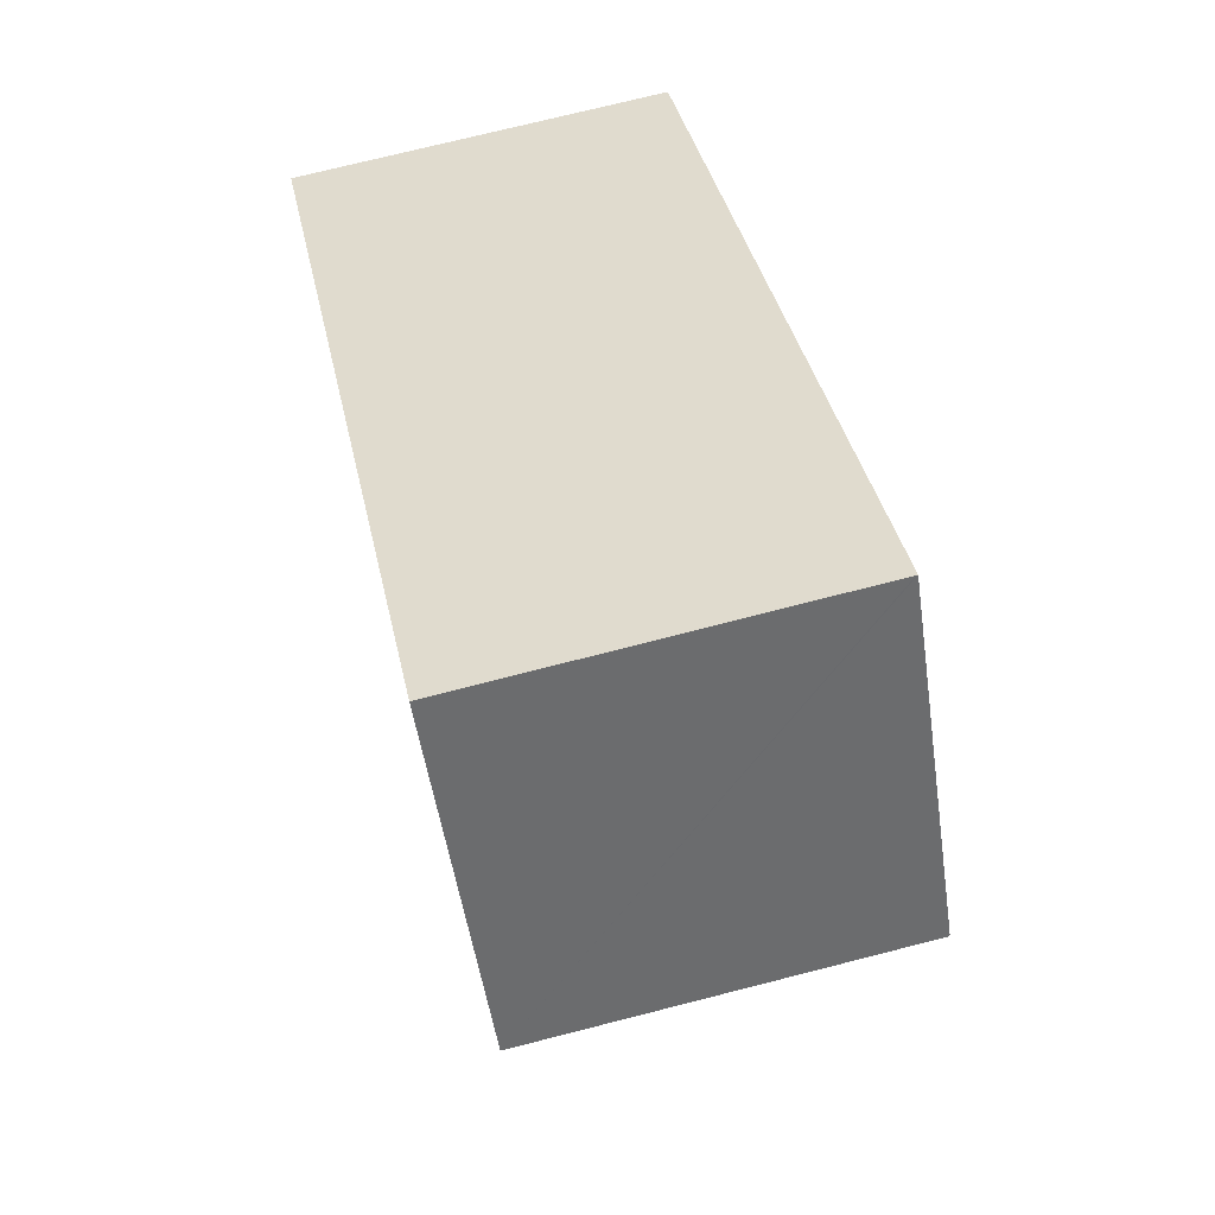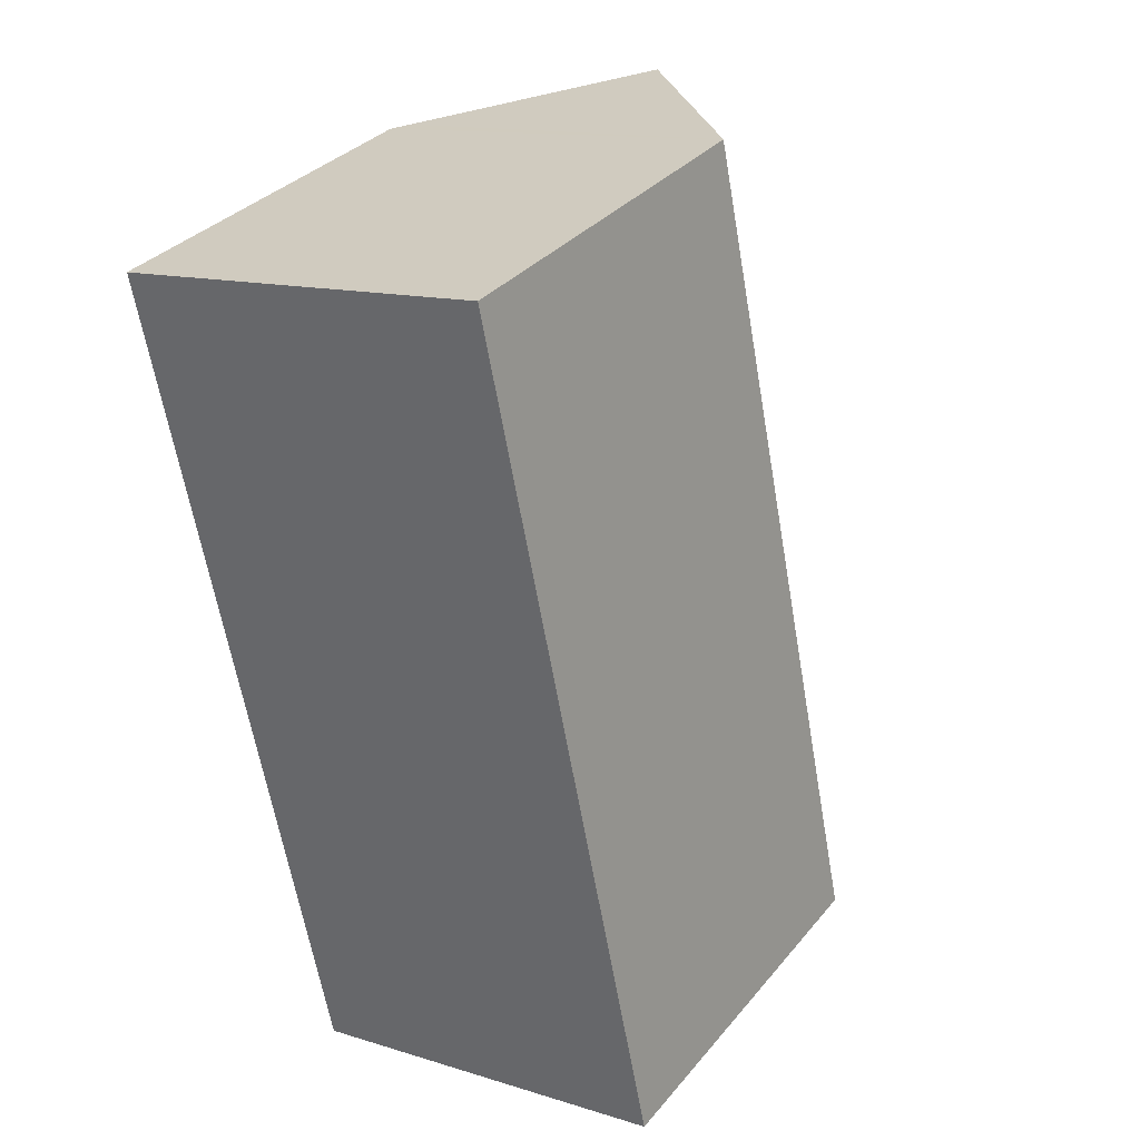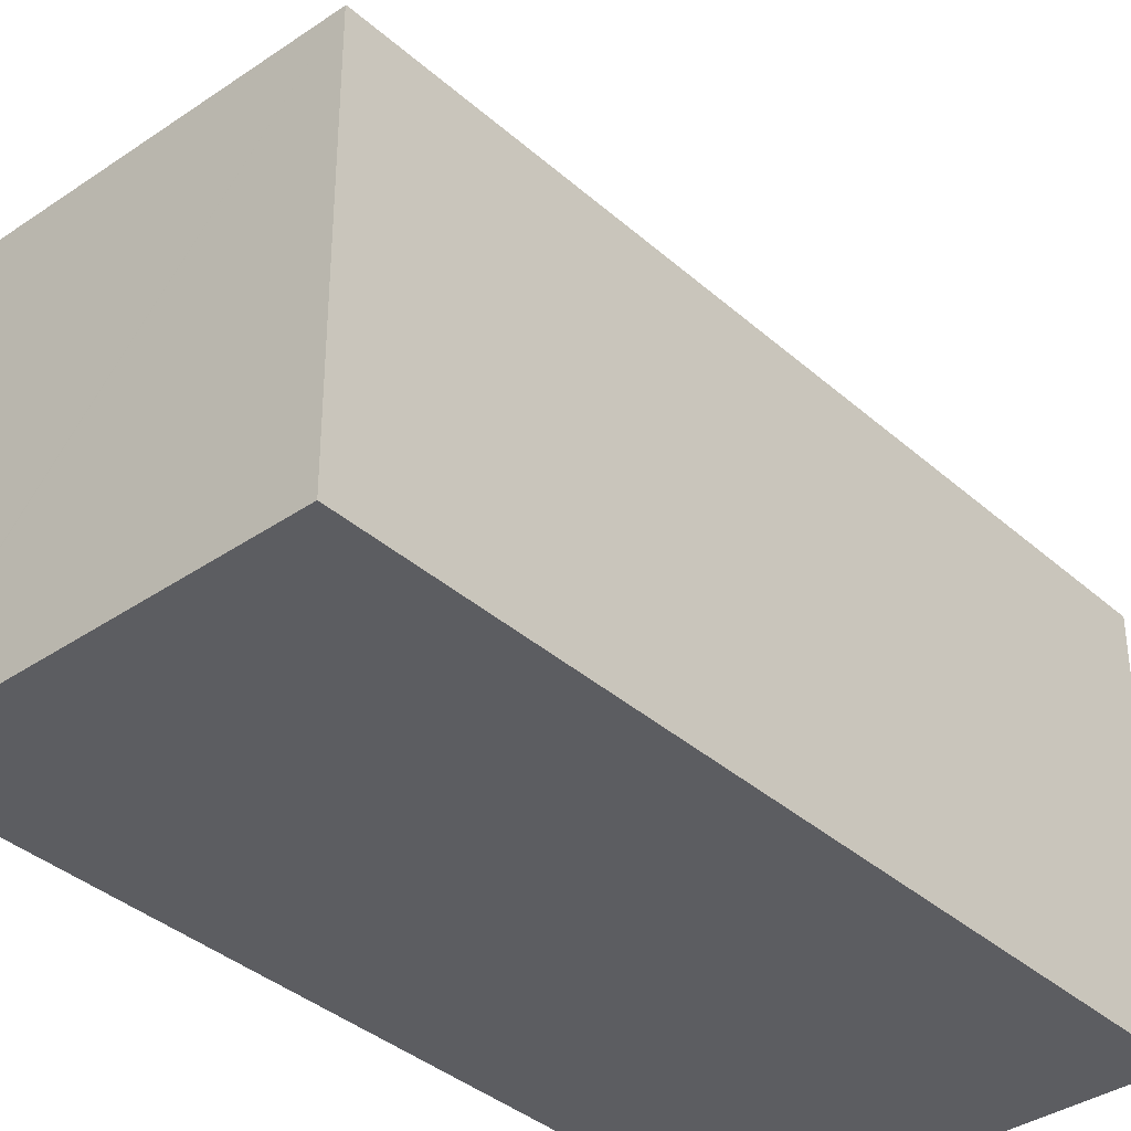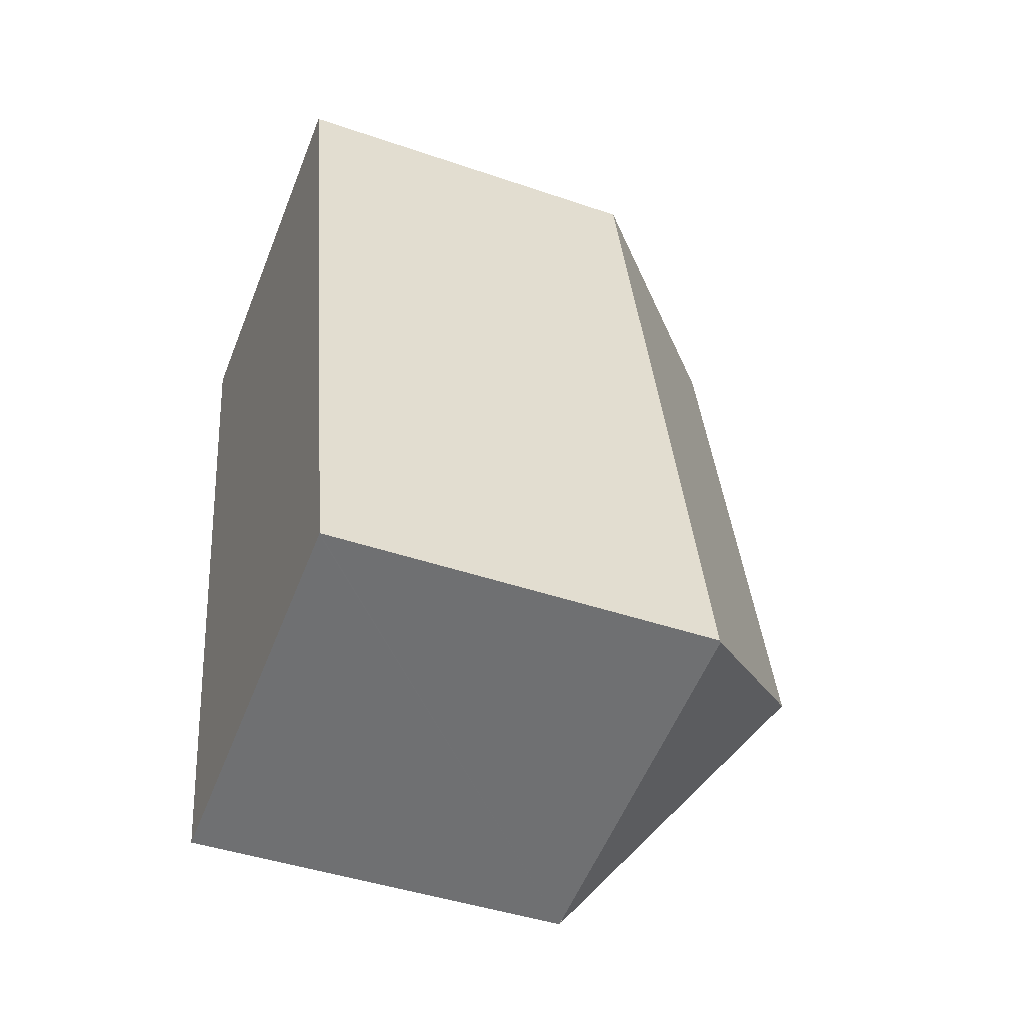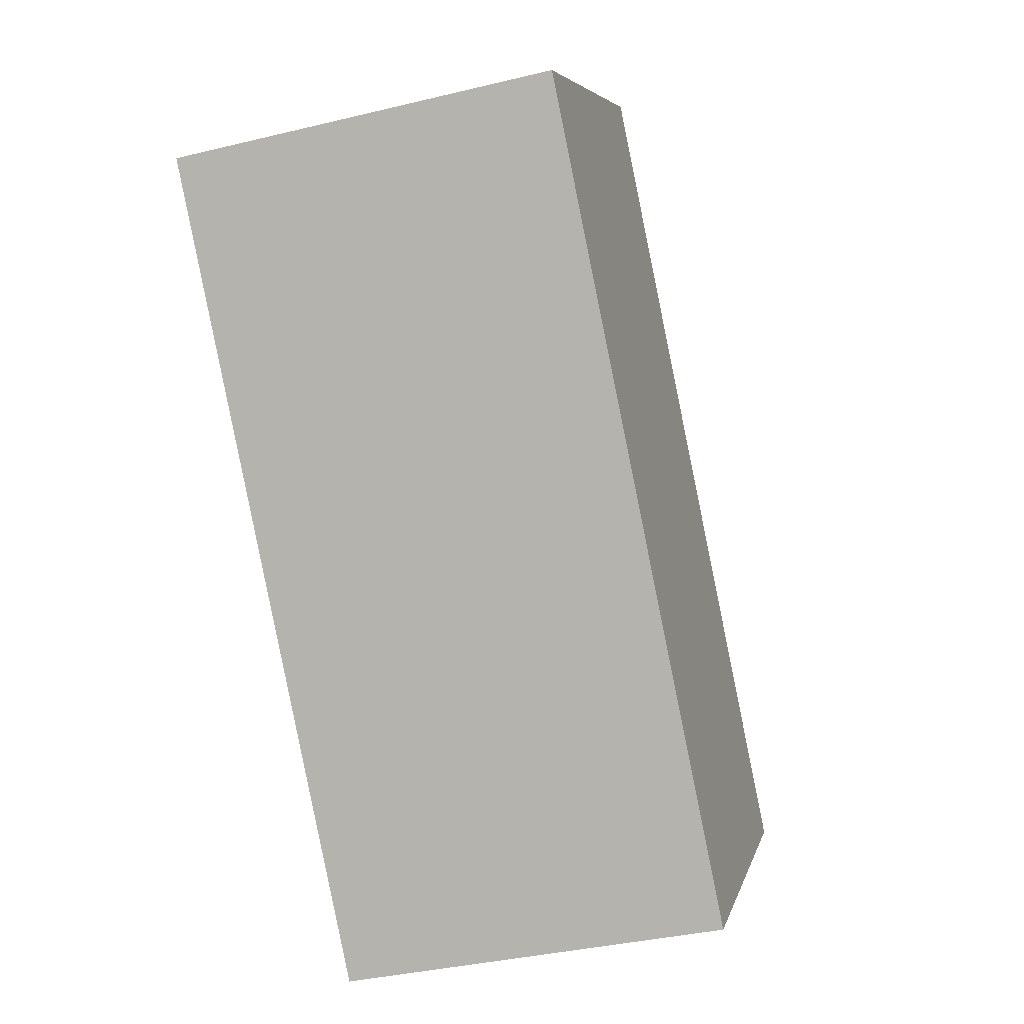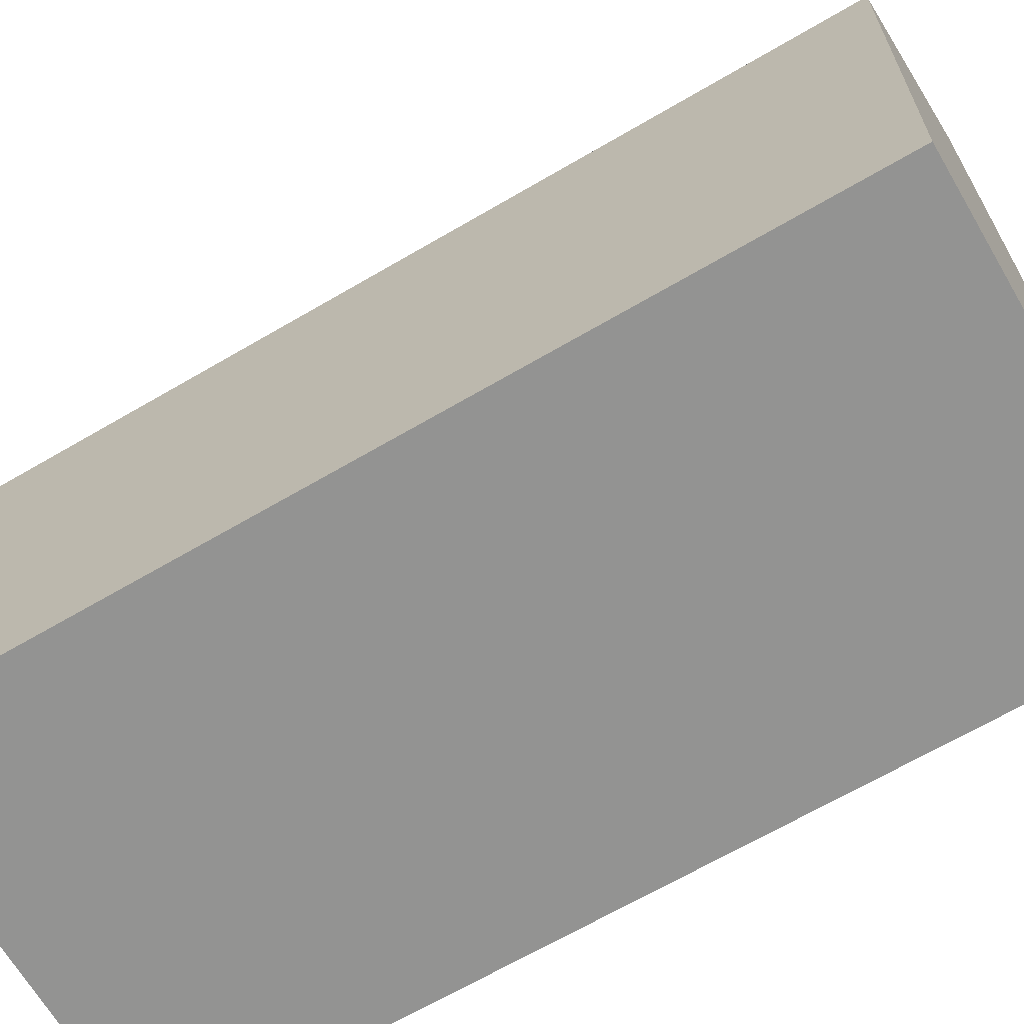
<metadata>
{"format":"obj","ext":"obj","renderer":"f3d","projection":"perspective","resolution":1024,"background":"white","views":[{"elev":-51.4,"azim":8.4,"up":"+Z"},{"elev":33.4,"azim":33.3,"up":"+Z"},{"elev":-37.1,"azim":-150.3,"up":"+Y"},{"elev":-43.6,"azim":68.0,"up":"+Z"},{"elev":5.7,"azim":12.7,"up":"+Z"},{"elev":-66.7,"azim":-71.3,"up":"+Y"}]}
</metadata>
<code>
v  0.383 10.93 0.077
v  4.713 10.53 -22.59
v  0 10.53 6.45e-16
v  8.823 15.93 -16.36
v  5.191 15.93 1.052
v  4.97 10.52 -22.56
v  15.04 10.59 -20.45
v  10.39 10.52 2.107
v  15.08 10.54 -20.44
v  0 0 0
v  5.191 -6.442e-17 1.052
v  10.39 -1.29e-16 2.107
v  0.383 -4.715e-18 0.077
v  15.08 1.252e-15 -20.44
v  4.717 10.51 -22.61
v  15.04 1.252e-15 -20.45
v  4.717 1.385e-15 -22.61
v  4.97 1.381e-15 -22.56
v  4.713 1.383e-15 -22.59
g defaultobject
f 1 2 3
f 2 1 4
f 4 1 5
f 4 6 2
f 6 4 7
f 8 4 5
f 4 8 9
f 4 9 7
f 1 8 5
f 8 1 3
f 8 3 10
f 8 10 11
f 8 11 12
f 11 10 13
f 8 14 9
f 14 8 12
f 9 6 7
f 6 9 14
f 6 14 15
f 15 14 16
f 15 16 17
f 17 16 18
f 2 10 3
f 10 2 15
f 10 15 19
f 19 15 17
f 11 14 12
f 14 11 13
f 14 13 10
f 14 10 19
f 14 19 16
f 16 19 18
f 18 19 17

</code>
